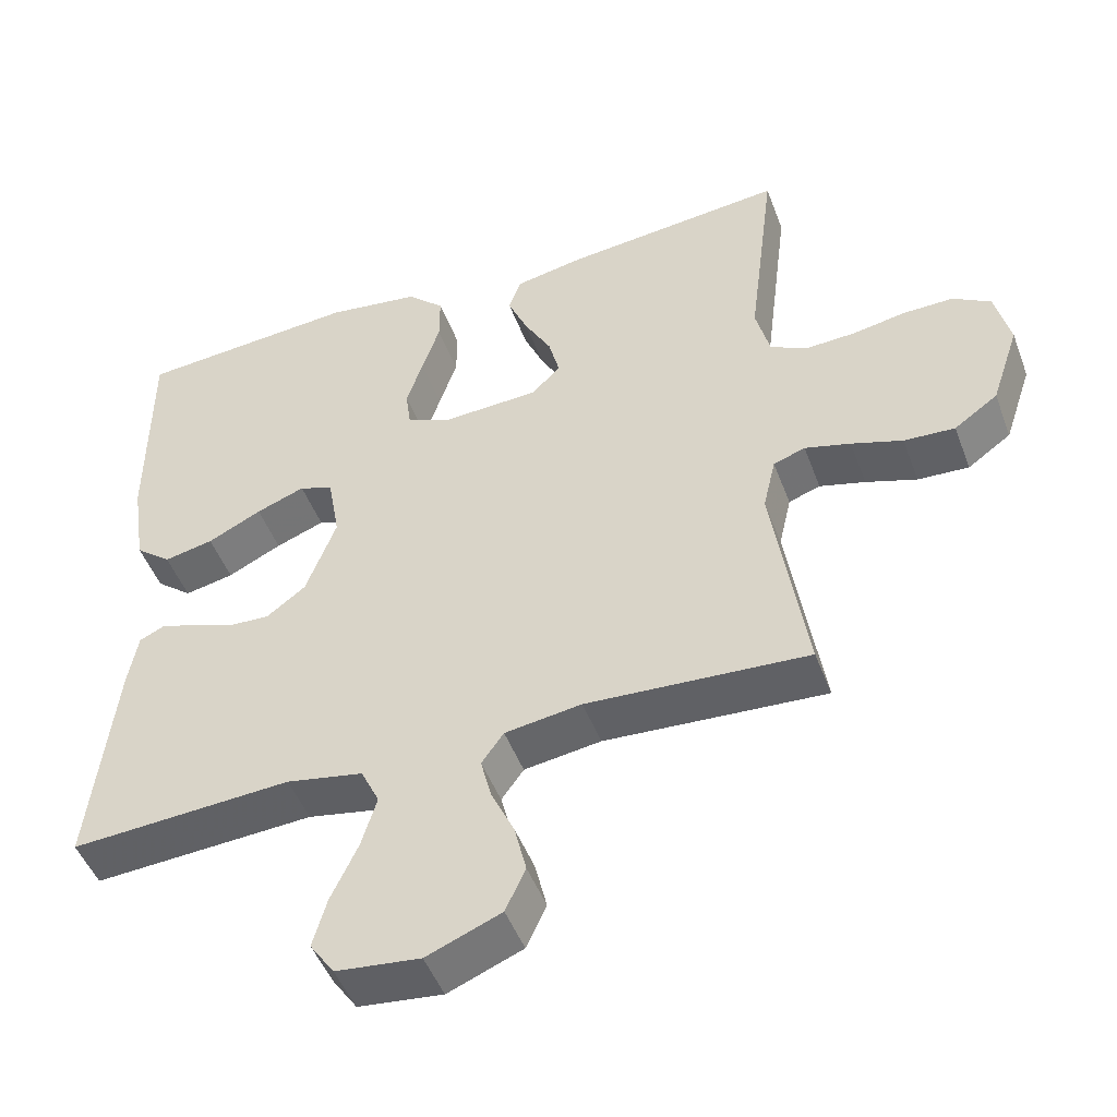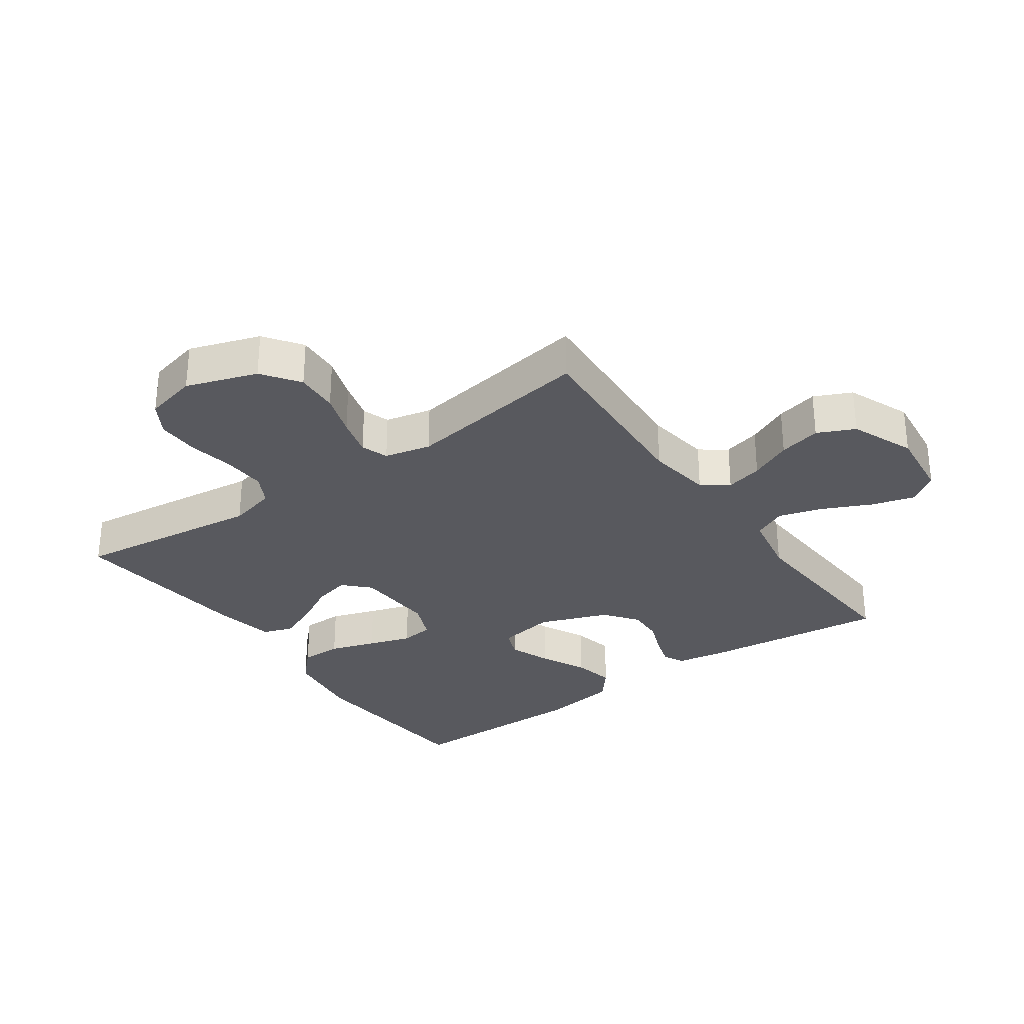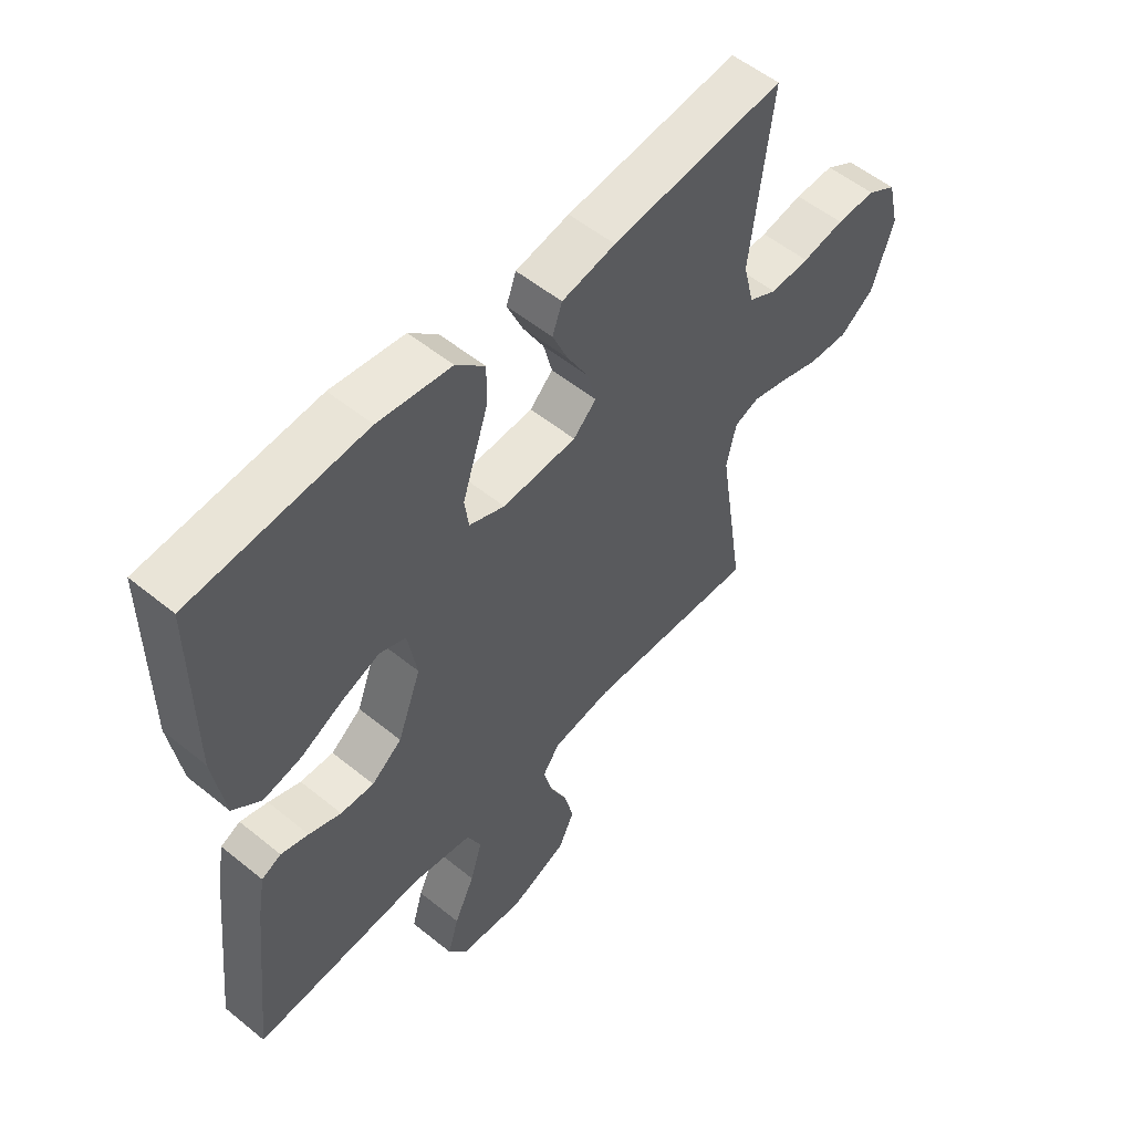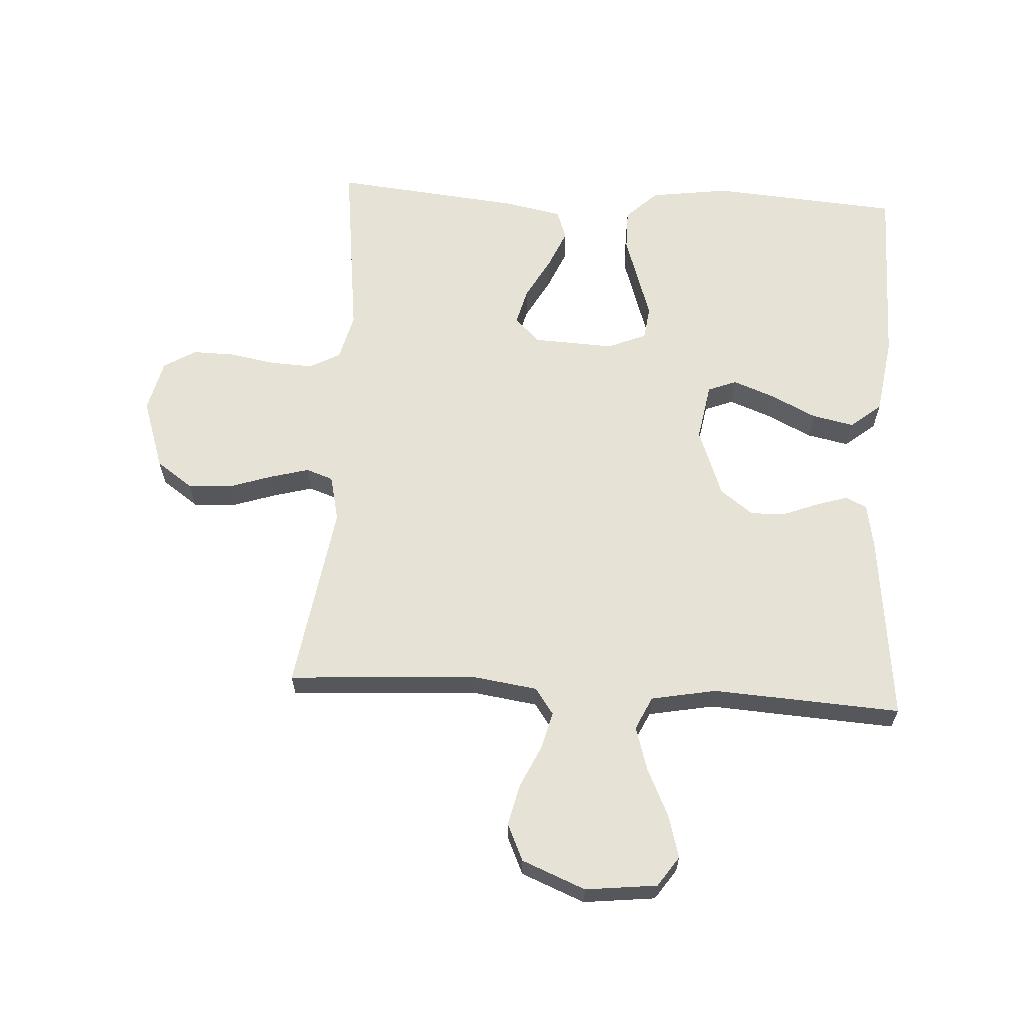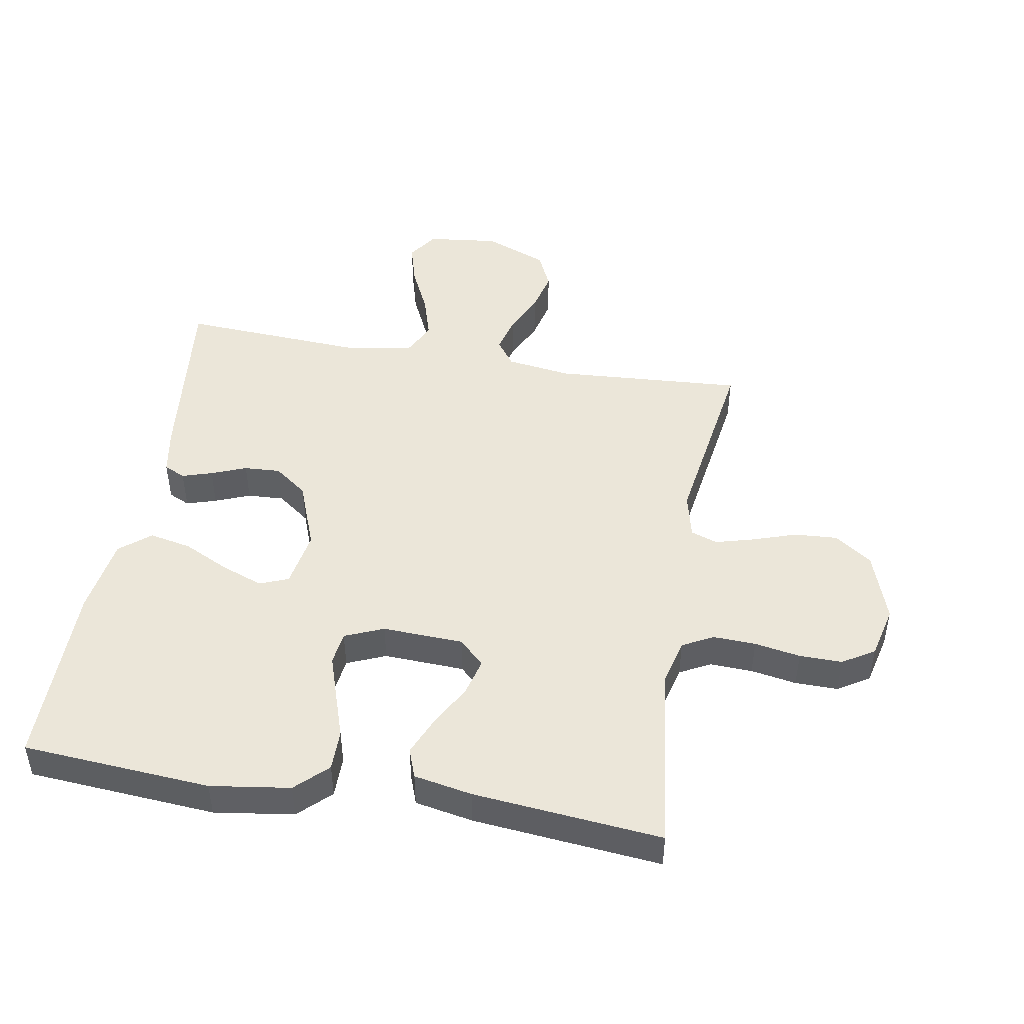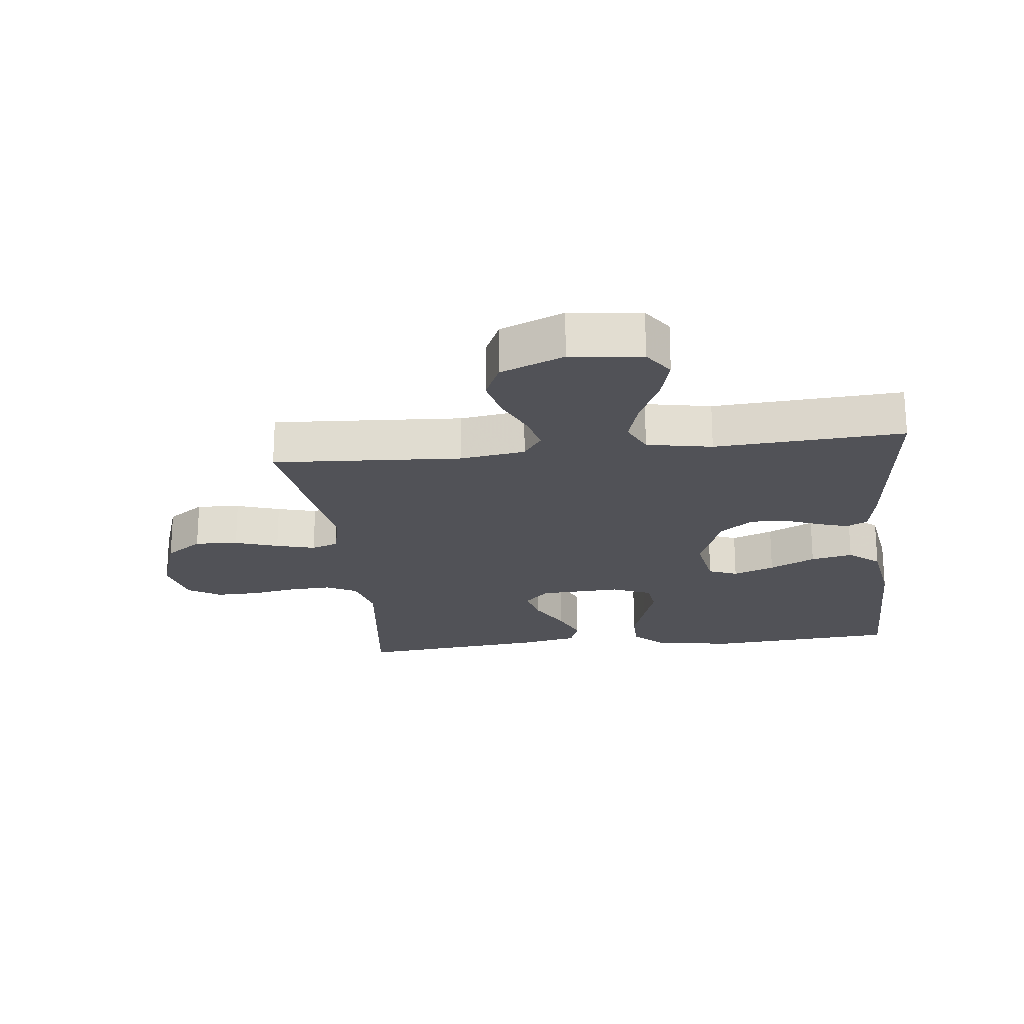
<metadata>
{"format":"obj","ext":"obj","renderer":"f3d","projection":"perspective","resolution":1024,"background":"white","views":[{"elev":-48.4,"azim":20.2,"up":"+Z"},{"elev":-30.3,"azim":125.3,"up":"+Y"},{"elev":54.8,"azim":-49.4,"up":"+Z"},{"elev":63.1,"azim":-176.6,"up":"+Y"},{"elev":46.8,"azim":9.7,"up":"+Y"},{"elev":-21.6,"azim":-173.4,"up":"+Y"}]}
</metadata>
<code>
v -0.5 0.07 -0.5
v -0.467 0.07 -0.2
v -0.454 0.07 -0.126
v -0.42 0.07 -0.11
v -0.372 0.07 -0.125
v -0.316 0.07 -0.147
v -0.258 0.07 -0.15
v -0.205 0.07 -0.11
v -0.164 0.07 0
v -0.18 0.07 0.092
v -0.226 0.07 0.11
v -0.292 0.07 0.085
v -0.365 0.07 0.049
v -0.432 0.07 0.035
v -0.481 0.07 0.075
v -0.5 0.07 0.2
v -0.5 0.07 0.5
v -0.2 0.07 0.523
v -0.073 0.07 0.505
v -0.023 0.07 0.457
v -0.023 0.07 0.391
v -0.047 0.07 0.318
v -0.069 0.07 0.25
v -0.062 0.07 0.197
v 0 0.07 0.171
v 0.129 0.07 0.177
v 0.169 0.07 0.216
v 0.154 0.07 0.275
v 0.117 0.07 0.342
v 0.09 0.07 0.405
v 0.107 0.07 0.452
v 0.2 0.07 0.47
v 0.5 0.07 0.5
v 0.463 0.07 0.2
v 0.482 0.07 0.124
v 0.531 0.07 0.098
v 0.599 0.07 0.101
v 0.672 0.07 0.114
v 0.74 0.07 0.115
v 0.791 0.07 0.084
v 0.811 0.07 0
v 0.773 0.07 -0.113
v 0.714 0.07 -0.155
v 0.645 0.07 -0.151
v 0.576 0.07 -0.128
v 0.514 0.07 -0.111
v 0.471 0.07 -0.126
v 0.454 0.07 -0.2
v 0.5 0.07 -0.5
v 0.2 0.07 -0.481
v 0.096 0.07 -0.496
v 0.066 0.07 -0.538
v 0.081 0.07 -0.597
v 0.112 0.07 -0.664
v 0.128 0.07 -0.731
v 0.101 0.07 -0.79
v 0 0.07 -0.831
v -0.114 0.07 -0.818
v -0.147 0.07 -0.77
v -0.128 0.07 -0.702
v -0.092 0.07 -0.625
v -0.071 0.07 -0.555
v -0.096 0.07 -0.502
v -0.2 0.07 -0.482
v -0.5 0 -0.5
v -0.467 0 -0.2
v -0.454 0 -0.126
v -0.42 0 -0.11
v -0.372 0 -0.125
v -0.316 0 -0.147
v -0.258 0 -0.15
v -0.205 0 -0.11
v -0.164 0 0
v -0.18 0 0.092
v -0.226 0 0.11
v -0.292 0 0.085
v -0.365 0 0.049
v -0.432 0 0.035
v -0.481 0 0.075
v -0.5 0 0.2
v -0.5 0 0.5
v -0.2 0 0.523
v -0.073 0 0.505
v -0.023 0 0.457
v -0.023 0 0.391
v -0.047 0 0.318
v -0.069 0 0.25
v -0.062 0 0.197
v 0 0 0.171
v 0.129 0 0.177
v 0.169 0 0.216
v 0.154 0 0.275
v 0.117 0 0.342
v 0.09 0 0.405
v 0.107 0 0.452
v 0.2 0 0.47
v 0.5 0 0.5
v 0.463 0 0.2
v 0.482 0 0.124
v 0.531 0 0.098
v 0.599 0 0.101
v 0.672 0 0.114
v 0.74 0 0.115
v 0.791 0 0.084
v 0.811 0 0
v 0.773 0 -0.113
v 0.714 0 -0.155
v 0.645 0 -0.151
v 0.576 0 -0.128
v 0.514 0 -0.111
v 0.471 0 -0.126
v 0.454 0 -0.2
v 0.5 0 -0.5
v 0.2 0 -0.481
v 0.096 0 -0.496
v 0.066 0 -0.538
v 0.081 0 -0.597
v 0.112 0 -0.664
v 0.128 0 -0.731
v 0.101 0 -0.79
v 0 0 -0.831
v -0.114 0 -0.818
v -0.147 0 -0.77
v -0.128 0 -0.702
v -0.092 0 -0.625
v -0.071 0 -0.555
v -0.096 0 -0.502
v -0.2 0 -0.482
f 58 59 60 61
f 58 61 62
f 57 58 62
f 56 57 62
f 53 54 55 56
f 52 53 56 62
f 51 52 62 63
f 48 49 50
f 47 48 50 51
f 42 43 44 45
f 42 45 46
f 41 42 46
f 40 41 46 47
f 37 38 39 40
f 36 37 40 47
f 31 32 33 34
f 31 34 35
f 28 29 30 31
f 28 31 35
f 27 28 35 36
f 19 20 21 22
f 19 22 23
f 18 19 23
f 17 18 23 24
f 15 16 17 24
f 12 13 14 15
f 11 12 15 24
f 3 4 5 6
f 1 2 3 6
f 64 1 6 7
f 63 64 7 8
f 51 63 8 9
f 47 51 9 10
f 26 27 36 47
f 25 26 47 10
f 10 11 24 25
f 125 124 123 122
f 126 125 122
f 126 122 121
f 126 121 120
f 120 119 118 117
f 126 120 117 116
f 127 126 116 115
f 114 113 112
f 115 114 112 111
f 109 108 107 106
f 110 109 106
f 110 106 105
f 111 110 105 104
f 104 103 102 101
f 111 104 101 100
f 98 97 96 95
f 99 98 95
f 95 94 93 92
f 99 95 92
f 100 99 92 91
f 86 85 84 83
f 87 86 83
f 87 83 82
f 88 87 82 81
f 88 81 80 79
f 79 78 77 76
f 88 79 76 75
f 70 69 68 67
f 70 67 66 65
f 71 70 65 128
f 72 71 128 127
f 73 72 127 115
f 74 73 115 111
f 111 100 91 90
f 74 111 90 89
f 89 88 75 74
f 1 65 66 2
f 2 66 67 3
f 3 67 68 4
f 4 68 69 5
f 5 69 70 6
f 6 70 71 7
f 7 71 72 8
f 8 72 73 9
f 9 73 74 10
f 10 74 75 11
f 11 75 76 12
f 12 76 77 13
f 13 77 78 14
f 14 78 79 15
f 15 79 80 16
f 16 80 81 17
f 17 81 82 18
f 18 82 83 19
f 19 83 84 20
f 20 84 85 21
f 21 85 86 22
f 22 86 87 23
f 23 87 88 24
f 24 88 89 25
f 25 89 90 26
f 26 90 91 27
f 27 91 92 28
f 28 92 93 29
f 29 93 94 30
f 30 94 95 31
f 31 95 96 32
f 32 96 97 33
f 33 97 98 34
f 34 98 99 35
f 35 99 100 36
f 36 100 101 37
f 37 101 102 38
f 38 102 103 39
f 39 103 104 40
f 40 104 105 41
f 41 105 106 42
f 42 106 107 43
f 43 107 108 44
f 44 108 109 45
f 45 109 110 46
f 46 110 111 47
f 47 111 112 48
f 48 112 113 49
f 49 113 114 50
f 50 114 115 51
f 51 115 116 52
f 52 116 117 53
f 53 117 118 54
f 54 118 119 55
f 55 119 120 56
f 56 120 121 57
f 57 121 122 58
f 58 122 123 59
f 59 123 124 60
f 60 124 125 61
f 61 125 126 62
f 62 126 127 63
f 63 127 128 64
f 64 128 65 1

</code>
